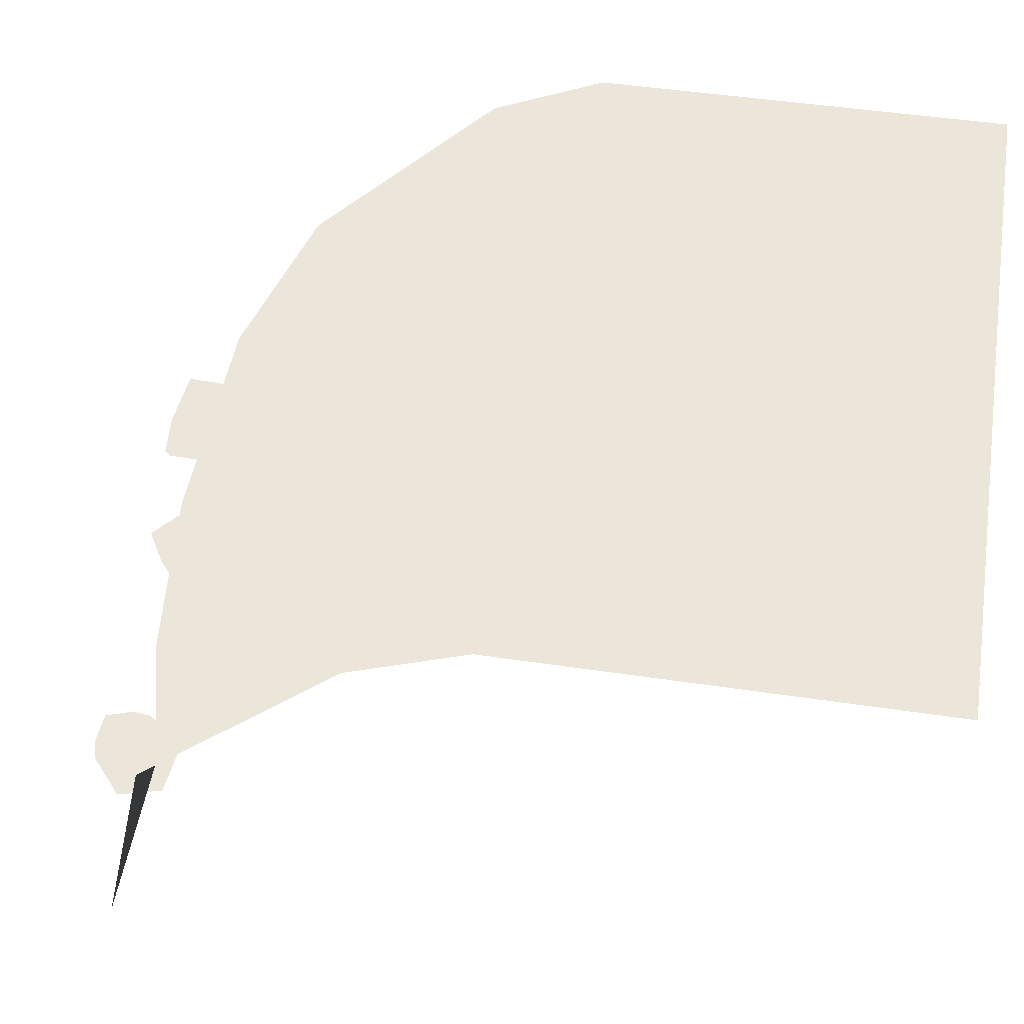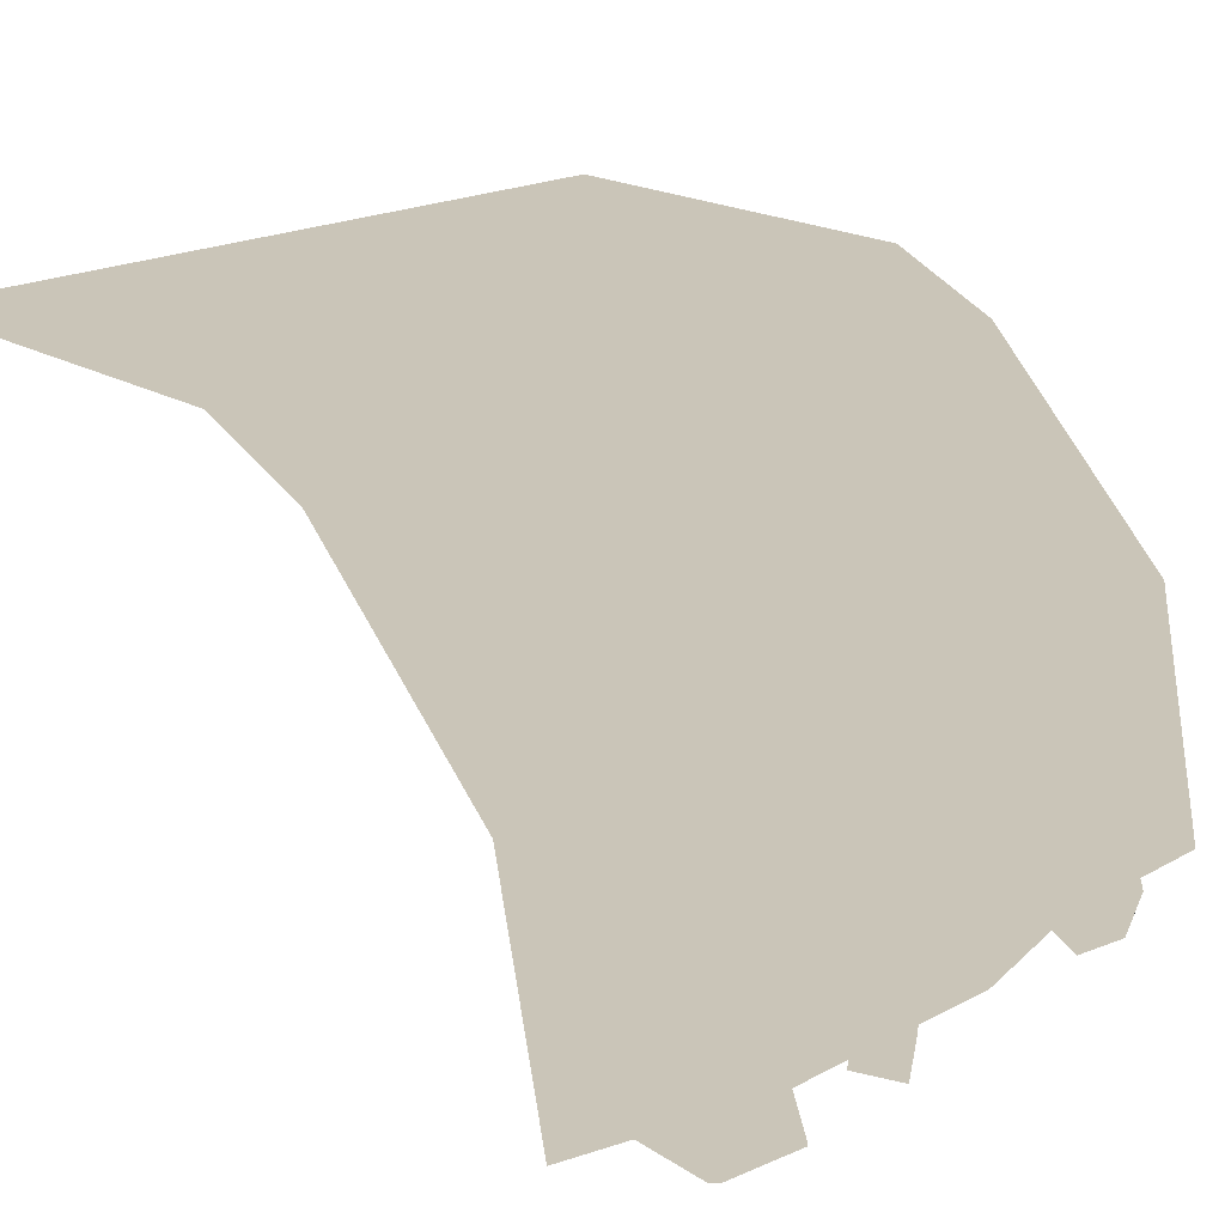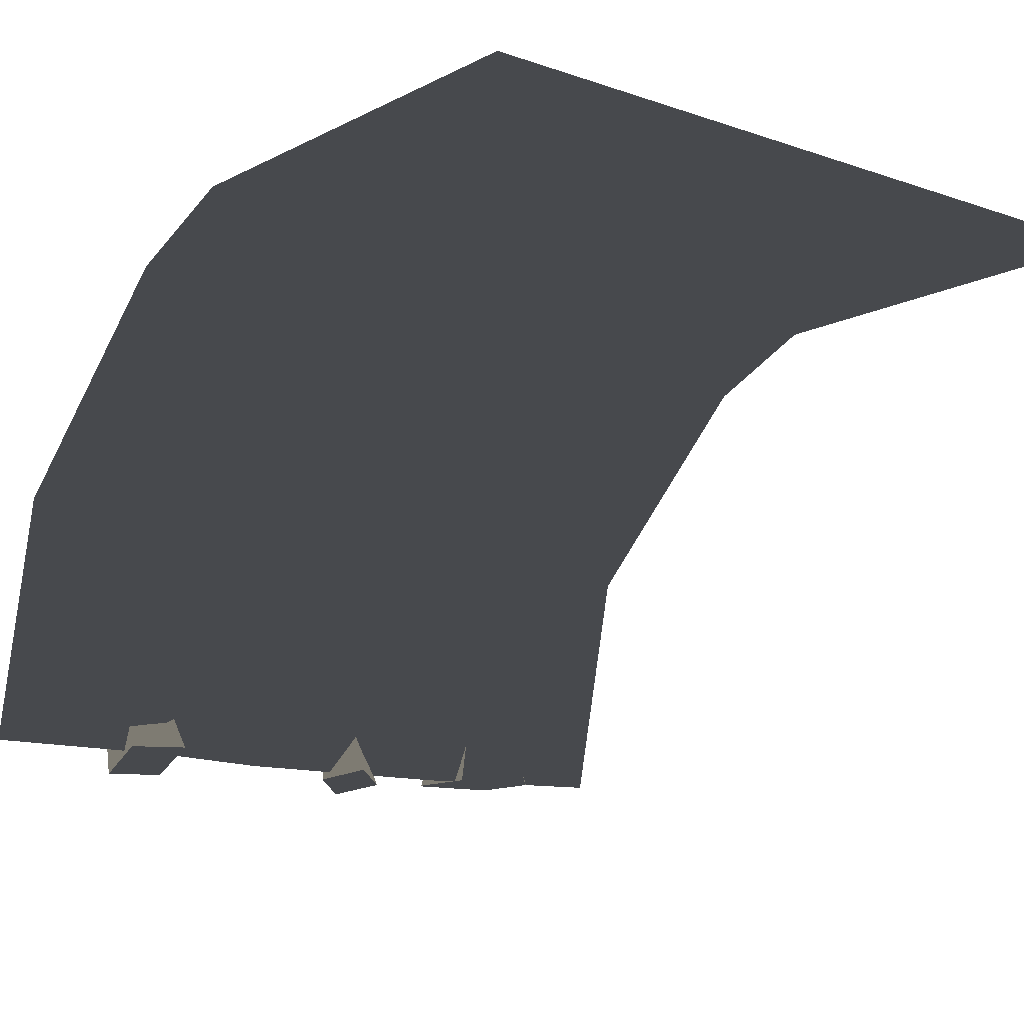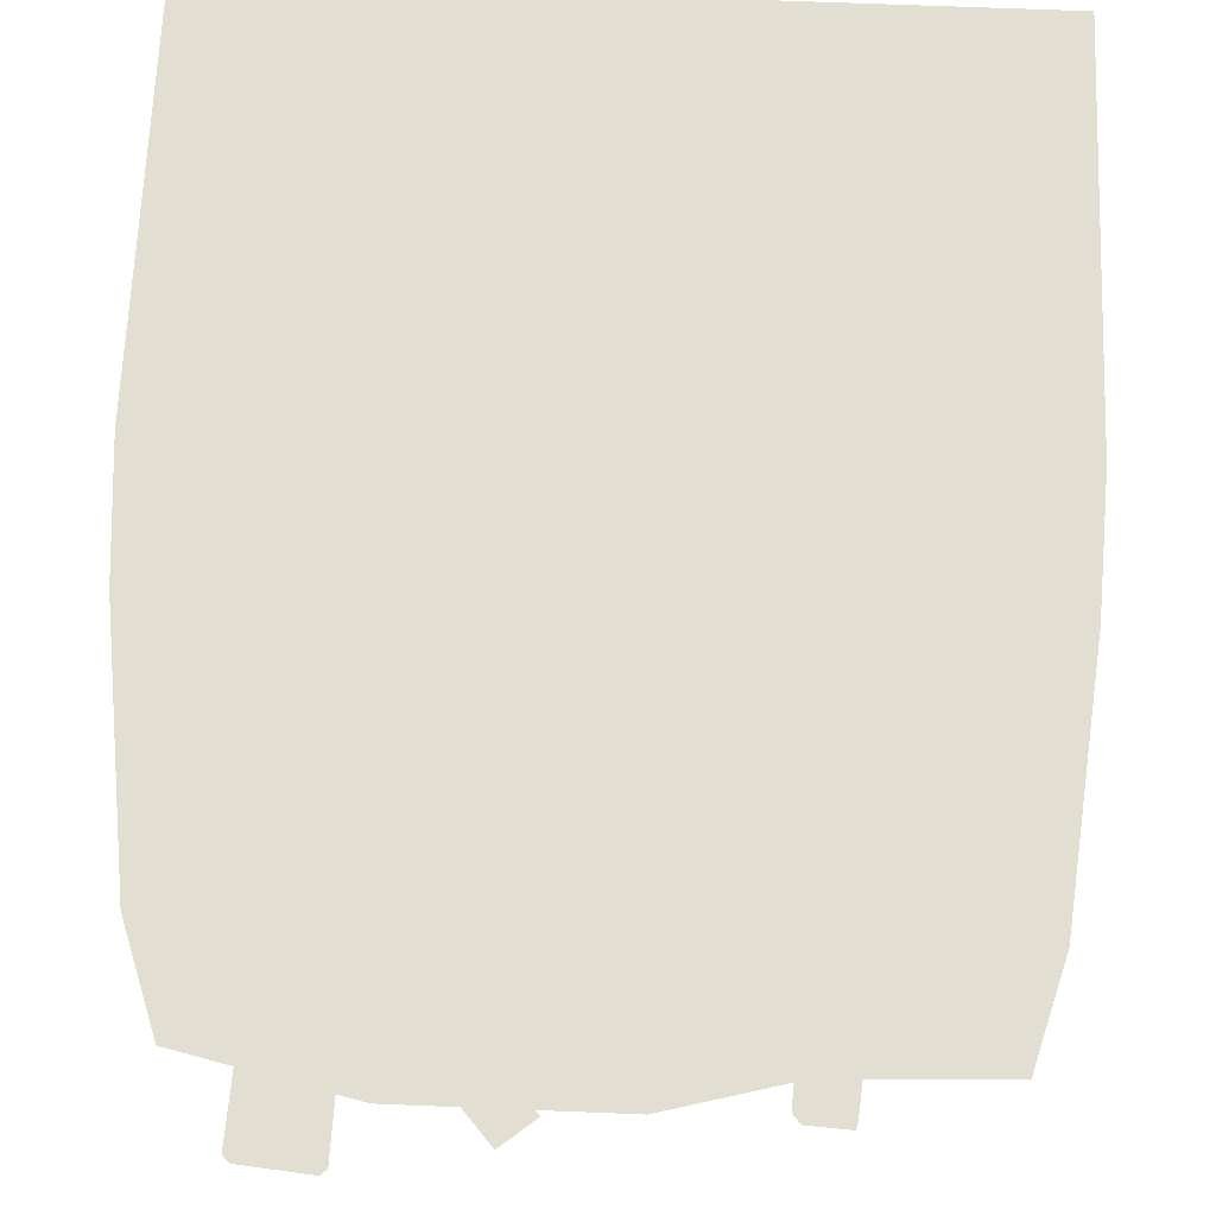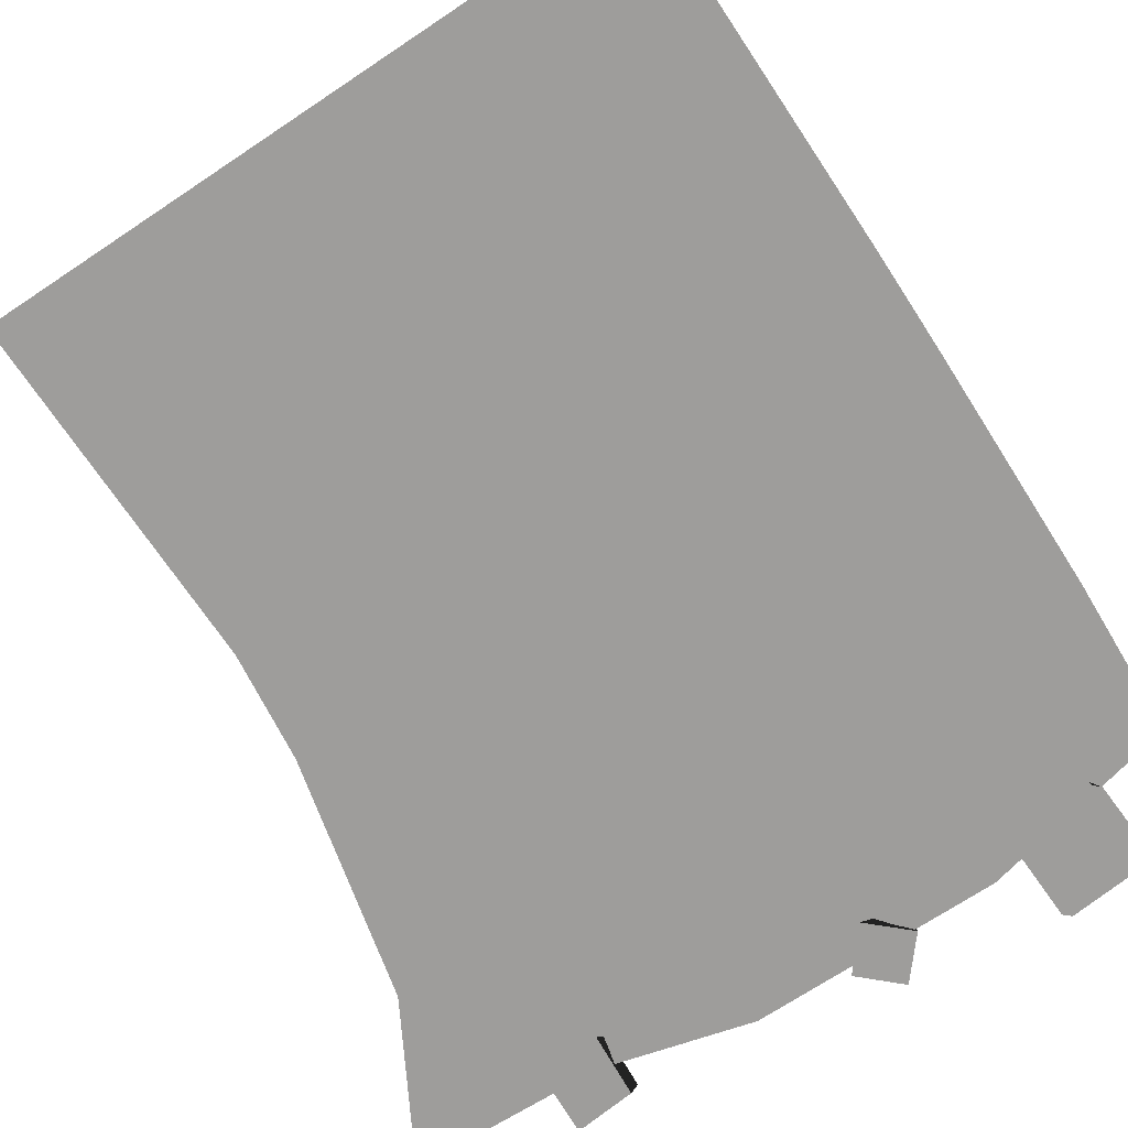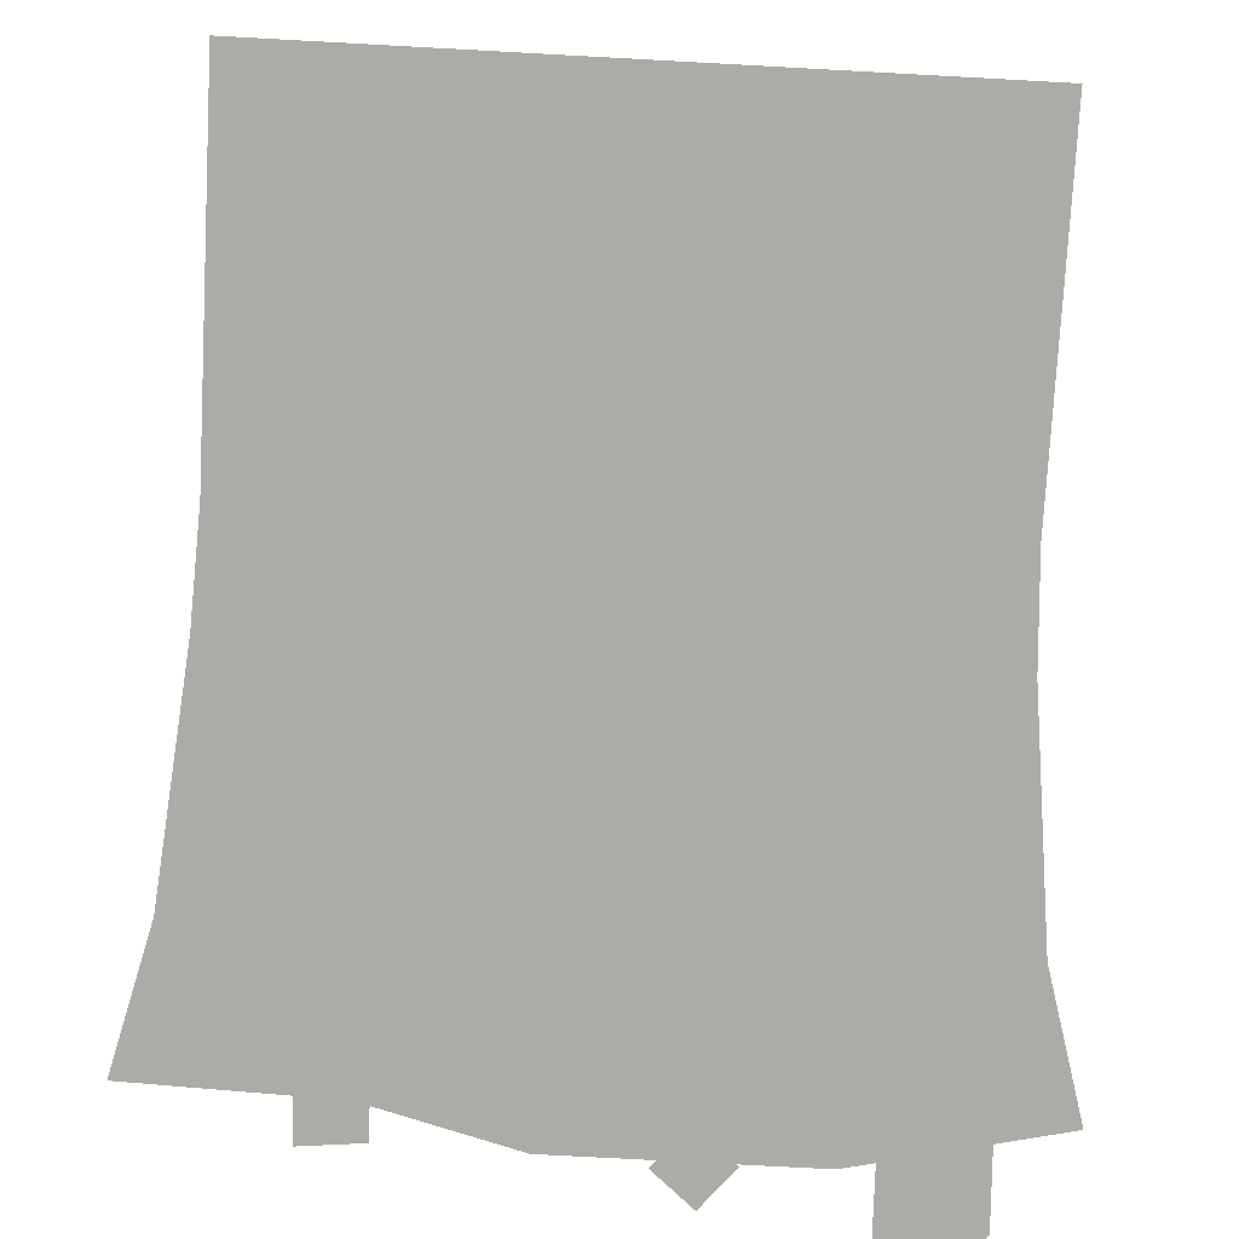
<metadata>
{"format":"obj","ext":"obj","renderer":"f3d","projection":"perspective","resolution":1024,"background":"white","views":[{"elev":47.9,"azim":99.5,"up":"+Y"},{"elev":20.4,"azim":-43.5,"up":"+Y"},{"elev":-12.0,"azim":140.4,"up":"+Y"},{"elev":67.5,"azim":2.3,"up":"+Y"},{"elev":-70.5,"azim":-146.3,"up":"+Y"},{"elev":-76.2,"azim":176.9,"up":"+Y"}]}
</metadata>
<code>
g wall2
v -0.5035 0.6261 0.04057
v -0.5035 0.6261 -0.5035
v -0.2517 0.6261 0.1544
v 0.06535 0.6261 0.1544
v 0.5035 0.6261 -0.5035
v 0.2517 0.6261 0.08756
v 0.5035 0.6261 0.04057
v 0.5035 0.5623 0.1897
v 0.2517 0.5623 0.2367
v 0.06535 0.5623 0.2474
v 0.06535 0.3099 0.5122
v 0.2517 0.3099 0.4393
v 0.5035 0.3099 0.4546
v 0.5035 -3.206e-17 0.5236
v 0.2517 -3.258e-17 0.532
v 0.06535 -7.683e-08 0.5813
v -0.2517 0.6261 0.1544
v 0.06535 0.6261 0.1544
v 0.06535 0.5623 0.2474
v -0.2517 0.5623 0.2474
v 0.06535 0.3099 0.5122
v -0.5035 0.5623 0.1897
v -0.5035 0.6261 0.04057
v -0.2517 0.3099 0.5122
v -0.5035 0.3099 0.4546
v -0.5035 -3.206e-17 0.5236
v -0.2517 -3.841e-08 0.5813
v 0.06535 -7.683e-08 0.5813
v -0.3114 0.06308 0.6514
v -0.3048 0.06307 0.5582
v -0.2918 0.0003541 0.5528
v -0.2944 0.0003165 0.6577
v -0.3036 0.0003604 0.6663
v -0.4068 0.0004018 0.6563
v -0.3995 0.0631 0.6461
v -0.3995 0.0631 0.6461
v -0.4165 0.0001969 0.6464
v -0.3958 0.06313 0.552
v -0.4119 0.0001969 0.5457
v -0.4027 0.00033 0.5371
v -0.3048 0.06307 0.5582
v -0.3114 0.06308 0.6514
v 0.2308 -0.02466 0.5672
v 0.2338 0.007083 0.4991
v 0.2408 0.07021 0.5351
v 0.2383 0.04193 0.5956
v 0.2489 0.08526 0.5542
v 0.2952 0.08394 0.557
v 0.2916 0.0646 0.5985
v 0.2469 0.06574 0.596
v -0.1398 0.0443 0.5979
v -0.1501 -0.01375 0.5778
v -0.09769 0.002454 0.5396
v -0.1046 0.05567 0.5706
v -0.0572 -0.01109 0.5859
v -0.07439 0.04548 0.6054
v -0.1083 0.03439 0.6321
v -0.1081 -0.0269 0.6233
v -0.1081 -0.0269 0.6233
v -0.1501 -0.01375 0.5778
v -0.1398 0.0443 0.5979
v -0.1083 0.03439 0.6321
v -0.1046 0.05567 0.5706
v -0.07439 0.04548 0.6054
v 0.3128 0.003869 0.5062
v 0.3079 -0.0277 0.5739
v 0.3 0.0403 0.599
v 0.2308 -0.02466 0.5672
v 0.2383 0.04193 0.5956
v 0.2916 0.0646 0.5985
v 0.3045 0.0683 0.5389
v 0.2338 0.007083 0.4991
v 0.2952 0.08394 0.557
v 0.2408 0.07021 0.5351
g wall2_0
f 3 2 1
f 3 4 2
f 2 4 5
f 6 5 4
f 7 5 6
f 8 7 6
f 9 6 4
f 9 8 6
f 10 9 4
f 10 11 9
f 8 9 12
f 11 12 9
f 13 8 12
f 13 12 14
f 12 15 14
f 12 11 15
f 11 16 15
f 19 18 17
f 20 19 17
f 21 19 20
f 22 20 17
f 23 22 17
f 24 20 22
f 24 21 20
f 25 24 22
f 25 26 24
f 26 27 24
f 24 27 21
f 27 28 21
f 31 30 29
f 29 32 31
f 32 29 33
f 34 33 29
f 34 29 35
f 37 34 36
f 37 36 38
f 38 39 37
f 40 39 38
f 41 38 36
f 36 42 41
f 45 44 43
f 43 46 45
f 45 46 47
f 45 47 48
f 49 48 47
f 47 46 50
f 47 50 49
f 49 50 46
f 53 52 51
f 53 51 54
f 55 53 54
f 54 56 55
f 55 56 57
f 57 58 55
f 61 60 59
f 59 62 61
f 63 61 62
f 62 64 63
f 67 66 65
f 68 66 67
f 68 67 69
f 69 67 70
f 65 71 67
f 71 70 67
f 71 65 72
f 71 73 70
f 72 74 71
f 74 73 71

</code>
